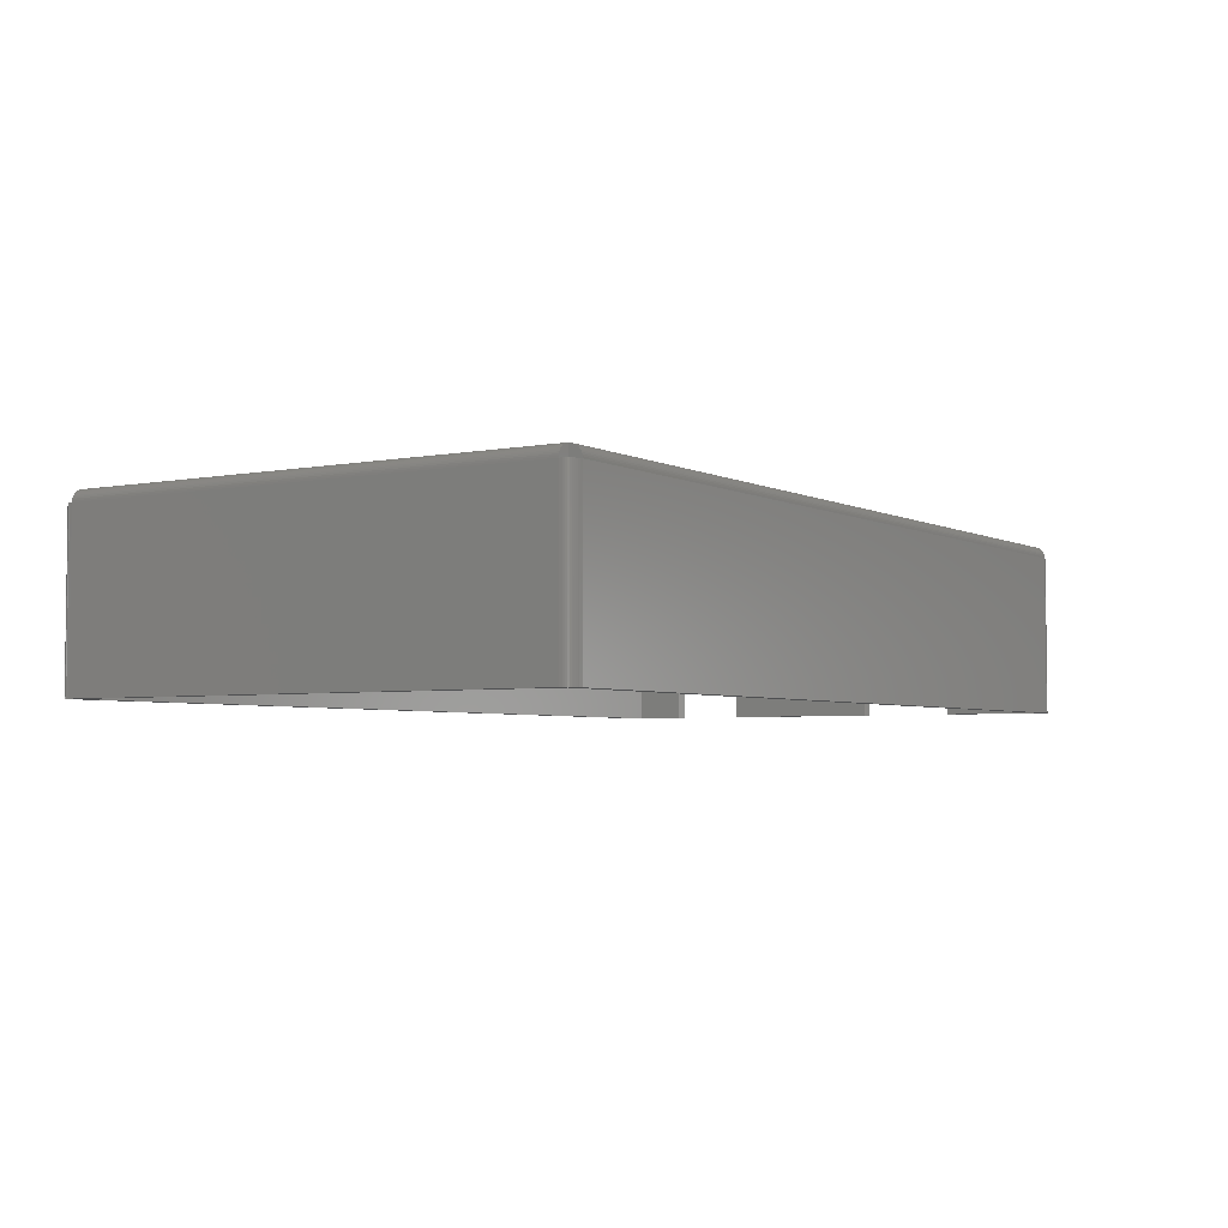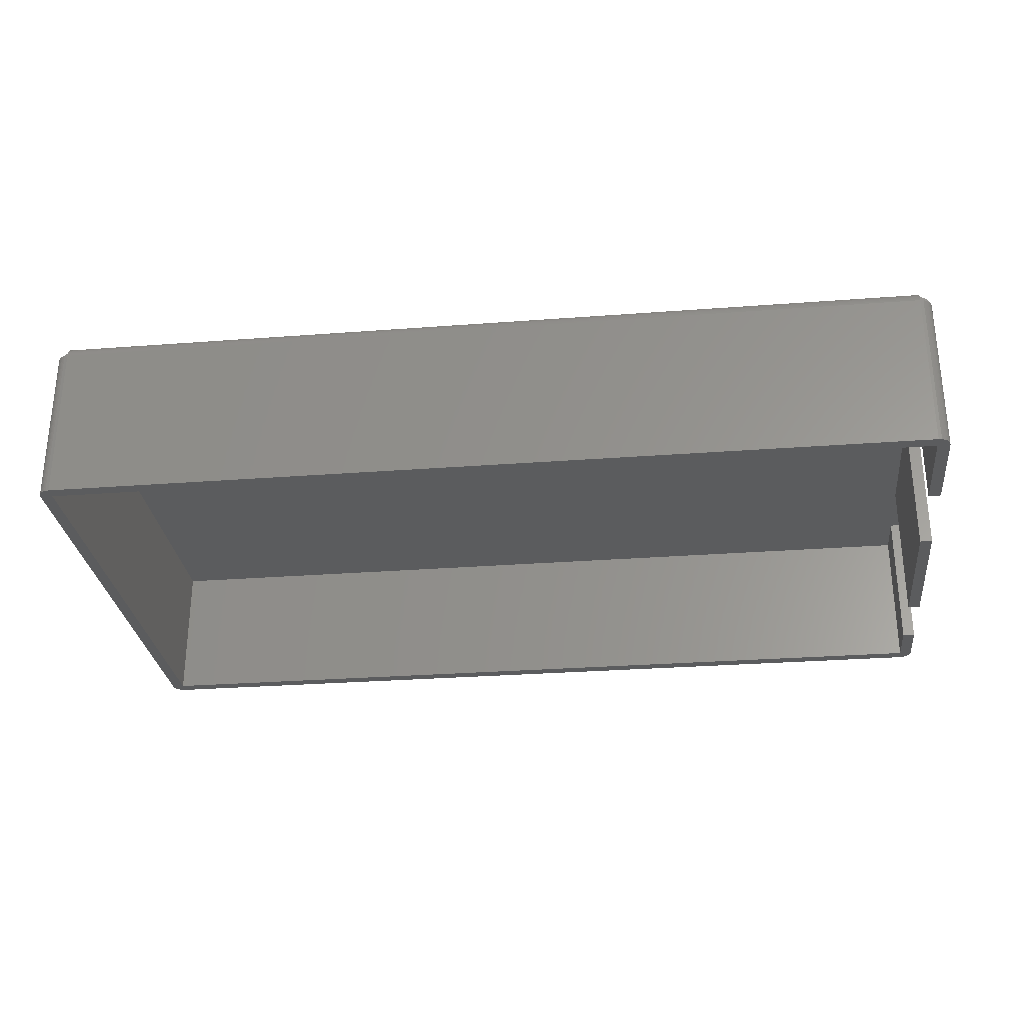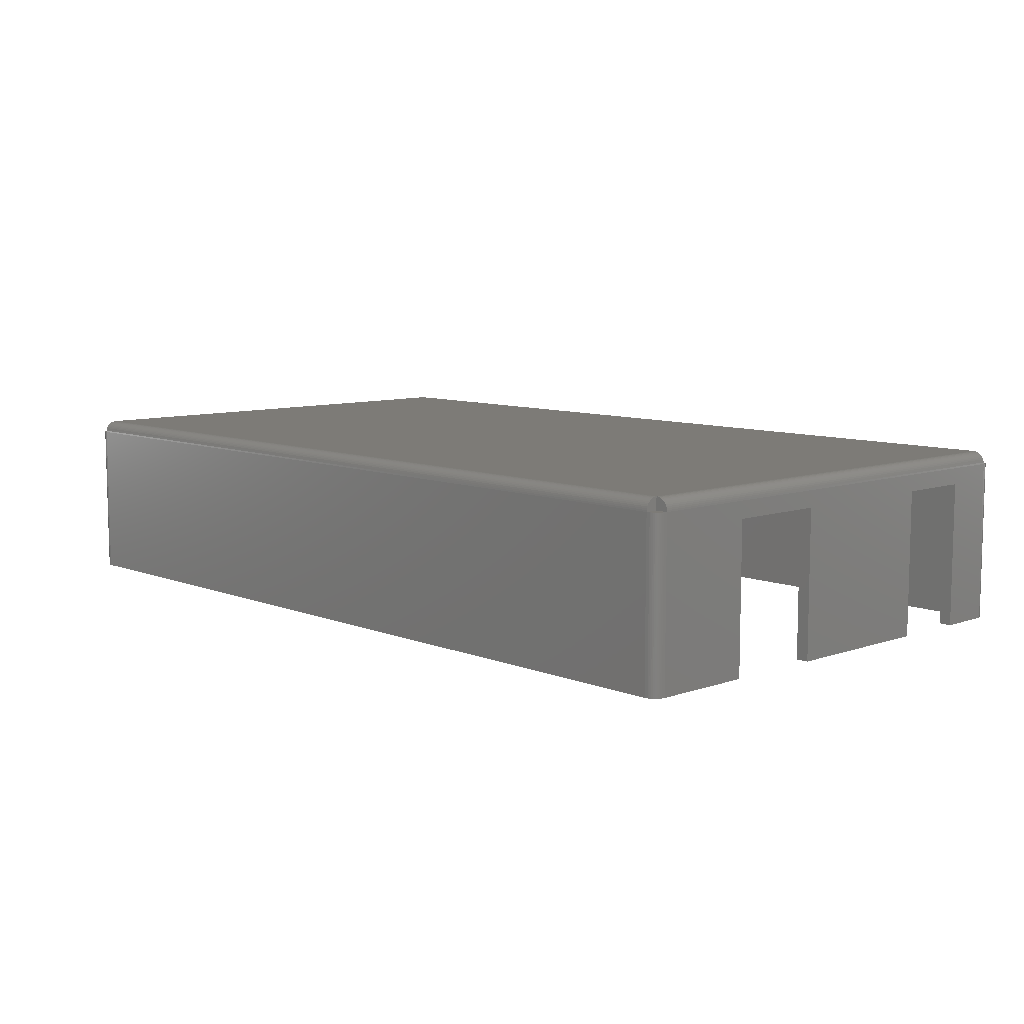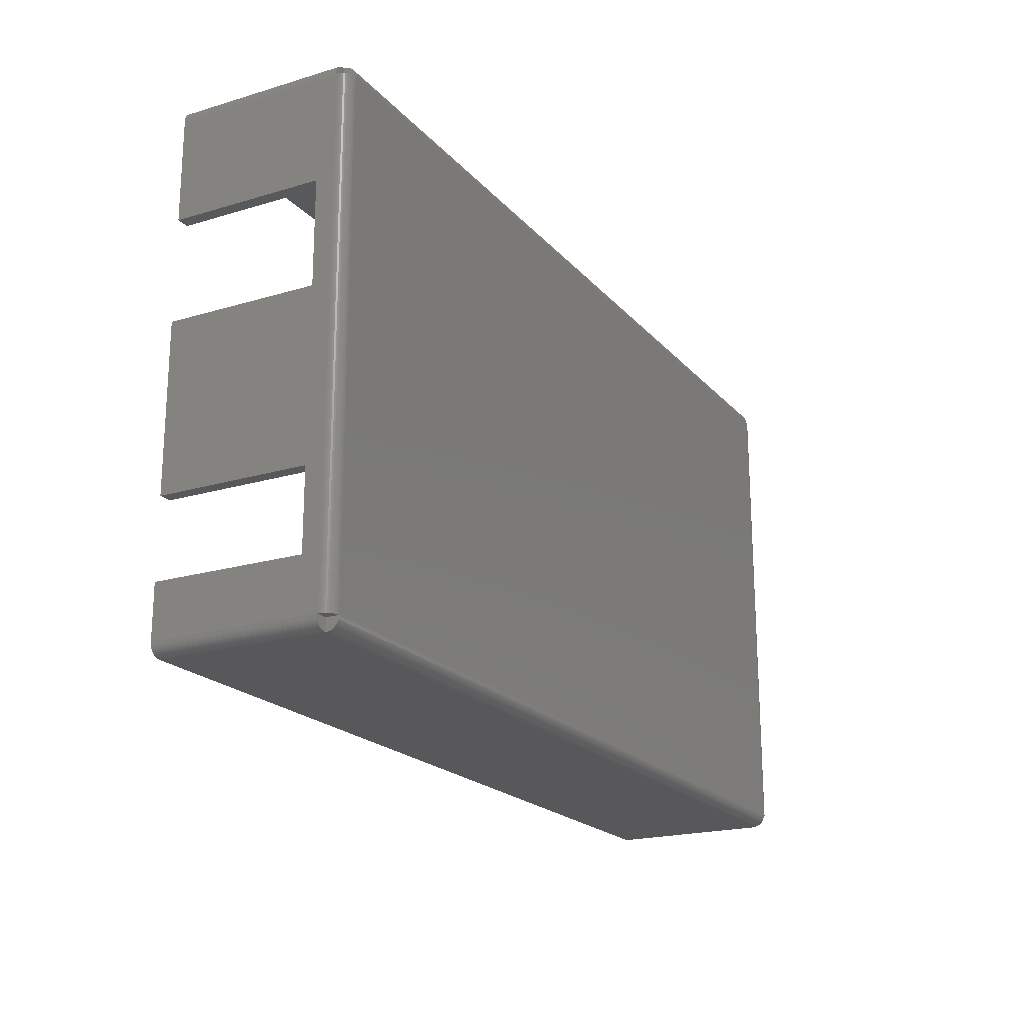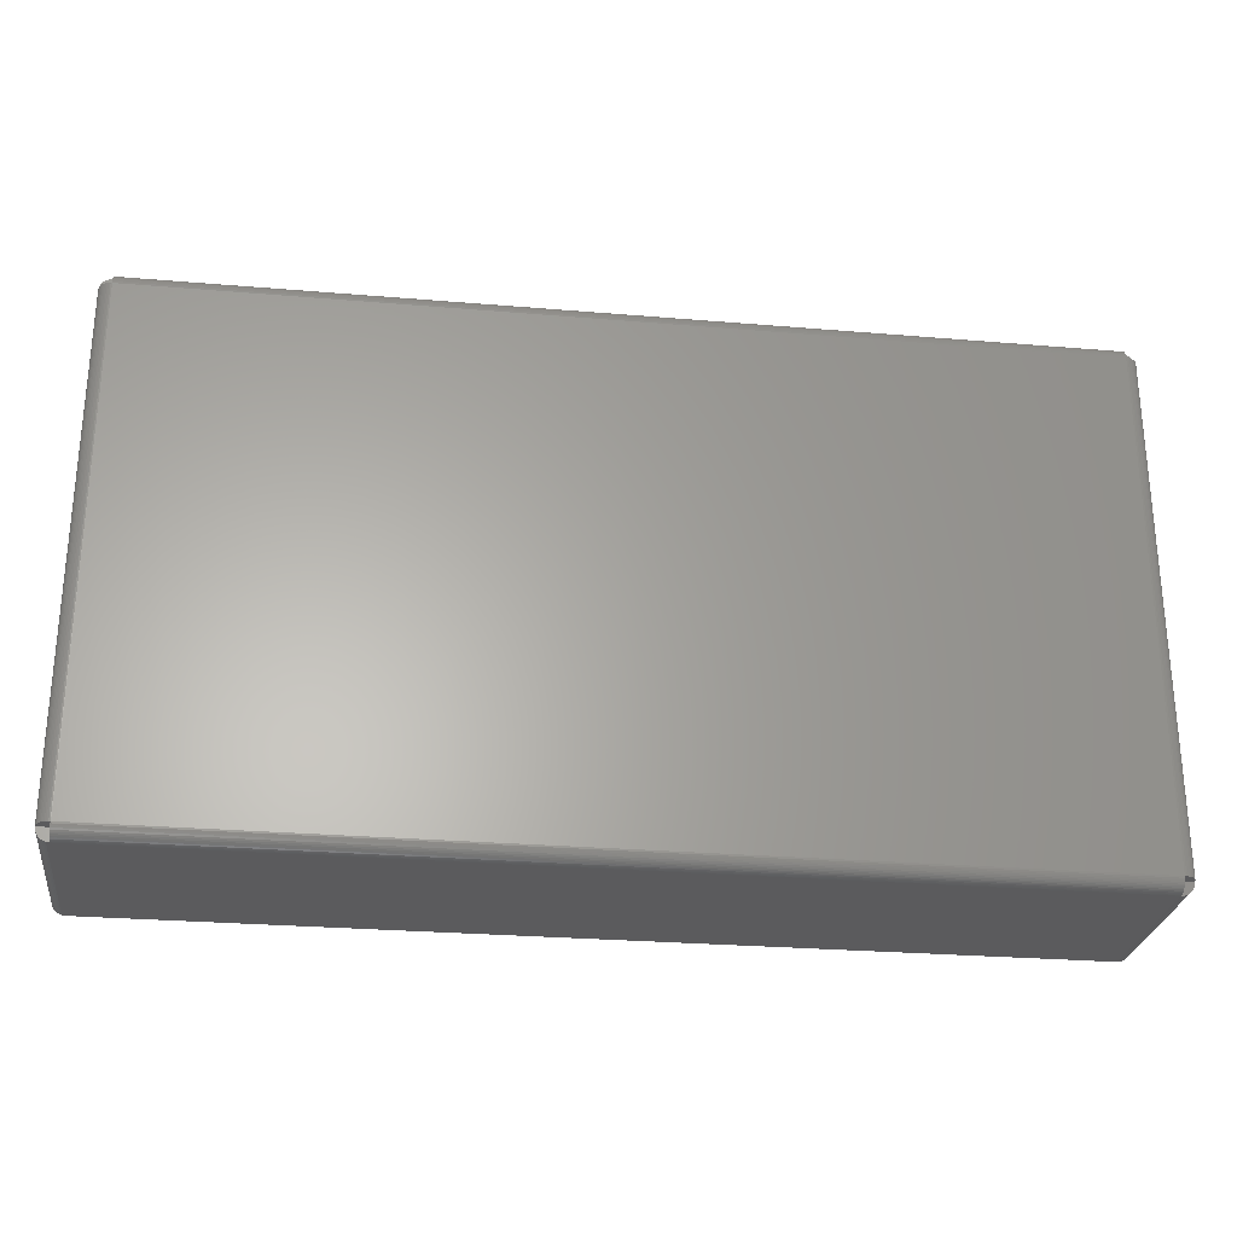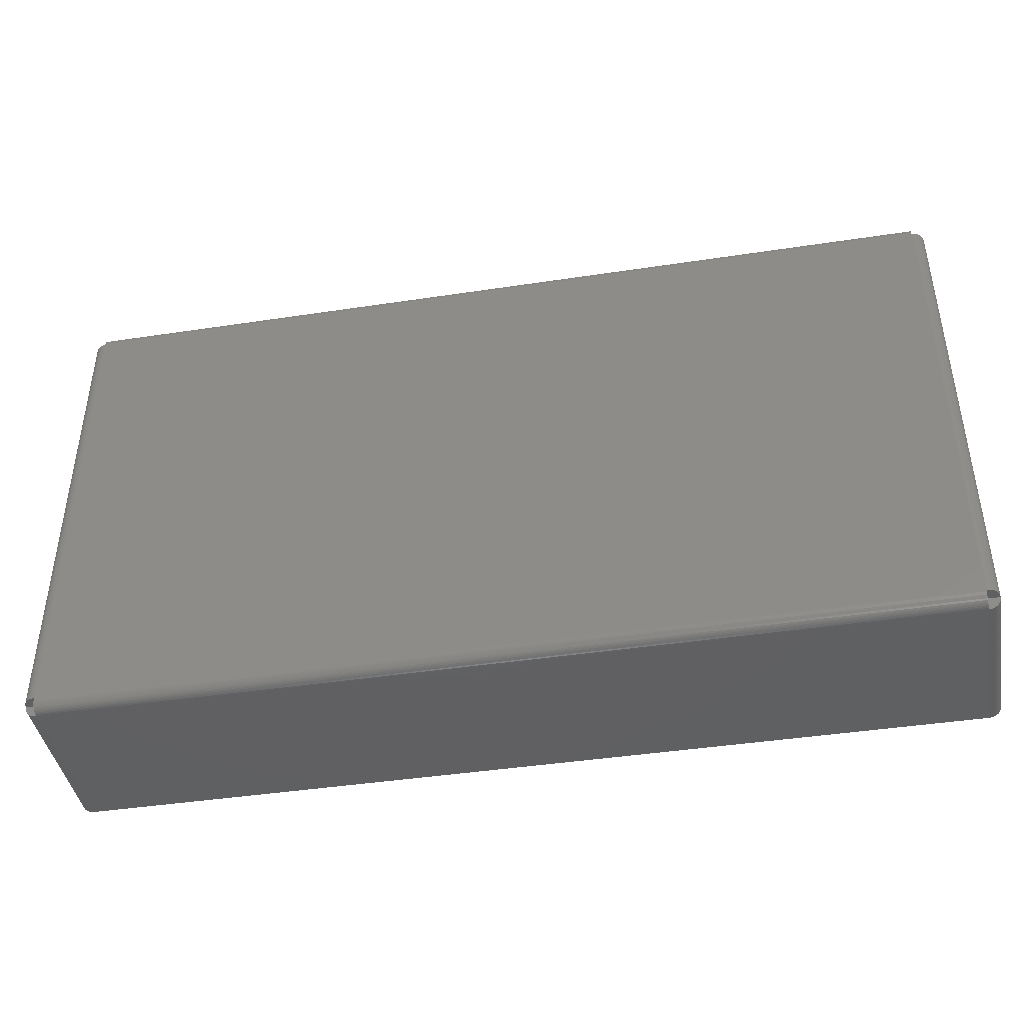
<metadata>
{"format":"stl","ext":"stl","renderer":"f3d","projection":"perspective","resolution":1024,"background":"white","views":[{"elev":-4.0,"azim":122.6,"up":"+Z"},{"elev":-28.8,"azim":-173.5,"up":"+Z"},{"elev":8.6,"azim":-133.1,"up":"+Z"},{"elev":-20.2,"azim":-61.3,"up":"+Y"},{"elev":-26.9,"azim":-7.5,"up":"+Y"},{"elev":-42.4,"azim":10.3,"up":"+Y"}]}
</metadata>
<code>
# stl→obj: 209 verts, 414 faces
v 98.67 1.5 23.3
v 97.17 1.5 21.8
v 98.67 1.5 21.8
v 97.18 1.5 22
v 97.22 1.5 22.19
v 97.29 1.5 22.38
v 97.38 1.5 22.56
v 97.49 1.5 22.73
v 97.62 1.5 22.88
v 97.78 1.5 23
v 97.94 1.5 23.11
v 98.13 1.5 23.2
v 98.32 1.5 23.26
v 98.51 1.5 23.29
v 97.22 1.112 21.8
v 97.28 0.926 21.8
v 97.37 0.75 21.8
v 97.48 0.5869 21.8
v 97.61 0.4393 21.8
v 97.76 0.31 21.8
v 97.92 0.201 21.8
v 98.1 0.1142 21.8
v 98.28 0.05111 21.8
v 98.67 6.811e-15 21.8
v 98.67 0.01283 22
v 98.67 0.05111 22.19
v 98.67 0.1142 22.37
v 98.67 0.201 22.55
v 98.67 0.31 22.71
v 98.67 0.4393 22.86
v 98.67 0.5869 22.99
v 98.67 0.75 23.1
v 98.67 0.926 23.19
v 98.67 1.112 23.25
v 98.67 1.304 23.29
v 206.3 1.5 23.29
v 206.1 60.8 23.3
v 206.1 1.5 23.3
v 206.3 60.8 23.29
v 207.6 60.8 21.8
v 206.1 60.8 21.8
v 207.6 60.8 22
v 207.5 60.8 22.19
v 207.5 60.8 22.37
v 207.4 60.8 22.55
v 207.3 60.8 22.71
v 207.2 60.8 22.86
v 207 60.8 22.99
v 206.8 60.8 23.1
v 206.7 60.8 23.19
v 206.5 60.8 23.25
v 207 1.5 22.99
v 206.8 1.5 23.1
v 98.67 61 23.29
v 98.67 60.8 23.3
v 206.1 61 23.29
v 98.67 62.3 21.8
v 206.1 62.29 22
v 206.1 62.3 21.8
v 98.67 62.29 22
v 206.1 61.55 23.1
v 98.67 61.71 22.99
v 98.67 61.55 23.1
v 206.1 61.71 22.99
v 98.67 36.56 2
v 98.67 16.96 19.8
v 98.67 16.96 2
v 98.67 36.56 19.8
v 206.5 1.5 23.25
v 206.7 1.5 23.19
v 206.1 61.19 23.25
v 206.1 61.37 23.19
v 206.1 61.86 22.86
v 206.1 61.99 22.71
v 206.1 62.1 22.55
v 206.1 62.19 22.37
v 206.1 62.25 22.19
v 207.6 1.5 21.8
v 206.1 1.5 21.8
v 207.6 1.5 22
v 207.5 1.5 22.19
v 207.5 1.5 22.37
v 207.4 1.5 22.55
v 207.3 1.5 22.71
v 207.2 1.5 22.86
v 98.67 62.19 22.37
v 98.67 62.25 22.19
v 98.67 61.19 23.25
v 98.67 48.63 2
v 98.67 60.8 19.8
v 98.67 48.63 19.8
v 98.67 60.8 2
v 206.1 60.8 19.8
v 97.17 16.96 19.8
v 98.67 7.731 19.8
v 97.17 7.731 19.8
v 98.67 1.5 19.8
v 206.1 1.5 19.8
v 97.17 36.56 19.8
v 97.17 48.63 19.8
v 98.67 61.86 22.86
v 98.67 61.99 22.71
v 98.67 61.37 23.19
v 207.6 60.8 2
v 207.6 1.5 2
v 206.5 0.05111 21.8
v 206.1 -2.033e-14 21.8
v 206.7 0.1142 21.8
v 206.8 0.201 21.8
v 207 0.31 21.8
v 207.2 0.4393 21.8
v 207.3 0.5869 21.8
v 207.4 0.75 21.8
v 207.5 0.926 21.8
v 207.5 1.112 21.8
v 98.71 1.5 23.3
v 97.17 16.96 2
v 206.1 -2.115e-14 2
v 206.5 0.05111 2
v 97.92 0.201 2
v 98.1 0.1142 2
v 207.3 0.5869 2
v 207.2 0.4393 2
v 206.7 0.1142 2
v 206.5 62.25 2
v 206.1 62.3 2
v 206.5 62.25 21.8
v 206.8 62.1 21.8
v 207 61.99 2
v 206.8 62.1 2
v 207 61.99 21.8
v 207.5 1.112 2
v 97.22 61.19 21.8
v 97.17 60.8 2
v 97.17 60.8 21.8
v 97.22 61.19 2
v 207.4 61.55 2
v 207.5 61.37 21.8
v 207.5 61.37 2
v 207.4 61.55 21.8
v 98.67 5.992e-15 2
v 207.4 0.75 2
v 98.28 62.25 21.8
v 98.67 62.3 2
v 98.28 62.25 2
v 207.5 0.926 2
v 206.8 0.201 2
v 207 0.31 2
v 97.61 0.4393 2
v 97.76 0.31 2
v 206.7 62.19 21.8
v 206.7 62.19 2
v 98.28 0.05111 2
v 207.2 61.86 2
v 207.3 61.71 21.8
v 207.3 61.71 2
v 207.2 61.86 21.8
v 97.17 36.56 2
v 97.61 61.86 21.8
v 97.76 61.99 2
v 97.61 61.86 2
v 97.76 61.99 21.8
v 206.1 60.8 2
v 206.1 1.5 2
v 207.5 61.19 2
v 98.67 7.731 2
v 97.17 1.5 2
v 97.17 7.731 2
v 97.22 1.112 2
v 97.28 0.926 2
v 97.37 0.75 2
v 97.48 0.5869 2
v 98.67 1.5 2
v 97.17 48.63 2
v 97.28 61.37 2
v 97.37 61.55 2
v 97.48 61.71 2
v 97.92 62.1 2
v 98.1 62.19 2
v 97.92 62.1 21.8
v 97.48 61.71 21.8
v 97.37 61.55 21.8
v 97.28 61.37 21.8
v 98.1 62.19 21.8
v 207.5 61.19 21.8
v 98.67 60.8 21.8
v 98.67 62.1 22.55
v 97.18 60.8 22
v 97.22 60.8 22.19
v 97.29 60.8 22.38
v 97.38 60.8 22.56
v 97.49 60.8 22.73
v 97.62 60.8 22.88
v 97.78 60.8 23
v 97.94 60.8 23.11
v 98.13 60.8 23.2
v 98.32 60.8 23.26
v 98.51 60.8 23.29
v 206.1 0.01283 22
v 206.1 0.05111 22.19
v 206.1 0.1142 22.37
v 206.1 0.201 22.55
v 206.1 0.31 22.71
v 206.1 0.4393 22.86
v 206.1 0.5869 22.99
v 206.1 0.75 23.1
v 206.1 0.926 23.19
v 206.1 1.112 23.25
v 206.1 1.304 23.29
f 1 2 3
f 2 1 4
f 4 1 5
f 5 1 6
f 6 1 7
f 7 1 8
f 8 1 9
f 9 1 10
f 10 1 11
f 11 1 12
f 12 1 13
f 13 1 14
f 15 3 2
f 3 15 16
f 3 16 17
f 3 17 18
f 3 18 19
f 3 19 20
f 3 20 21
f 3 21 22
f 3 22 23
f 3 23 24
f 25 3 24
f 3 25 26
f 3 26 27
f 3 27 28
f 3 28 29
f 3 29 30
f 3 30 31
f 3 31 32
f 3 32 33
f 3 33 34
f 3 34 35
f 3 35 1
f 36 37 38
f 37 36 39
f 37 40 41
f 40 37 42
f 42 37 43
f 43 37 44
f 44 37 45
f 45 37 46
f 46 37 47
f 47 37 48
f 48 37 49
f 49 37 50
f 50 37 51
f 51 37 39
f 52 49 53
f 49 52 48
f 37 54 55
f 54 37 56
f 57 58 59
f 58 57 60
f 61 62 63
f 62 61 64
f 65 66 67
f 66 65 68
f 69 50 51
f 50 69 70
f 59 37 41
f 37 59 56
f 56 59 71
f 71 59 72
f 72 59 61
f 61 59 64
f 64 59 73
f 73 59 74
f 74 59 75
f 75 59 76
f 76 59 77
f 77 59 58
f 78 38 79
f 38 78 80
f 38 80 81
f 38 81 82
f 38 82 83
f 38 83 84
f 38 84 85
f 38 85 52
f 38 52 53
f 38 53 70
f 38 70 69
f 38 69 36
f 86 77 87
f 77 86 76
f 56 88 54
f 88 56 71
f 89 90 91
f 90 89 92
f 93 91 90
f 91 93 68
f 68 93 66
f 94 95 96
f 95 94 66
f 95 66 97
f 97 66 98
f 98 66 93
f 91 99 100
f 99 91 68
f 64 101 62
f 101 64 73
f 101 74 102
f 74 101 73
f 72 63 103
f 63 72 61
f 46 85 84
f 85 46 47
f 104 78 105
f 78 104 40
f 78 42 80
f 42 78 40
f 43 82 81
f 82 43 44
f 106 79 107
f 79 106 78
f 78 106 108
f 78 108 109
f 78 109 110
f 78 110 111
f 78 111 112
f 78 112 113
f 78 113 114
f 78 114 115
f 116 55 1
f 55 116 37
f 37 116 38
f 85 48 52
f 48 85 47
f 53 50 70
f 50 53 49
f 66 117 67
f 117 66 94
f 106 118 119
f 118 106 107
f 22 120 121
f 120 22 21
f 122 111 123
f 111 122 112
f 108 119 124
f 119 108 106
f 59 125 126
f 125 59 127
f 128 129 130
f 129 128 131
f 105 115 132
f 115 105 78
f 133 134 135
f 134 133 136
f 45 84 83
f 84 45 46
f 137 138 139
f 138 137 140
f 107 141 118
f 141 107 24
f 142 112 122
f 112 142 113
f 143 144 145
f 144 143 57
f 132 114 146
f 114 132 115
f 110 147 148
f 147 110 109
f 20 149 150
f 149 20 19
f 151 130 152
f 130 151 128
f 23 121 153
f 121 23 22
f 154 155 156
f 155 154 157
f 158 67 117
f 67 158 65
f 159 160 161
f 160 159 162
f 111 148 123
f 148 111 110
f 126 92 144
f 92 126 163
f 163 126 125
f 163 125 164
f 164 125 118
f 118 125 119
f 119 125 152
f 119 152 124
f 124 152 130
f 124 130 147
f 147 130 129
f 147 129 148
f 148 129 154
f 148 154 123
f 123 154 156
f 123 156 122
f 122 156 137
f 122 137 142
f 142 137 139
f 142 139 146
f 146 139 165
f 146 165 132
f 132 165 104
f 132 104 105
f 166 167 168
f 167 166 169
f 169 166 170
f 170 166 171
f 171 166 172
f 172 166 149
f 149 166 150
f 150 166 120
f 120 166 121
f 121 166 153
f 153 166 141
f 141 166 173
f 141 173 164
f 141 164 118
f 136 174 134
f 174 136 89
f 89 136 175
f 89 175 176
f 89 176 177
f 89 177 161
f 89 161 160
f 89 160 178
f 89 178 179
f 89 179 145
f 89 145 144
f 89 144 92
f 162 178 160
f 178 162 180
f 131 154 129
f 154 131 157
f 168 95 166
f 95 168 96
f 91 174 89
f 174 91 100
f 181 176 182
f 176 181 177
f 97 164 173
f 164 97 98
f 109 124 147
f 124 109 108
f 15 167 169
f 167 15 2
f 127 152 125
f 152 127 151
f 98 163 164
f 163 98 93
f 183 136 133
f 136 183 175
f 180 179 178
f 179 180 184
f 57 126 144
f 126 57 59
f 24 153 141
f 153 24 23
f 182 175 183
f 175 182 176
f 93 92 163
f 92 93 90
f 21 150 120
f 150 21 20
f 42 81 80
f 81 42 43
f 2 168 167
f 168 2 96
f 96 2 135
f 96 135 94
f 94 135 99
f 94 99 158
f 99 135 100
f 100 135 174
f 174 135 134
f 158 117 94
f 184 145 179
f 145 184 143
f 139 185 165
f 185 139 138
f 146 113 142
f 113 146 114
f 99 65 158
f 65 99 68
f 16 169 170
f 169 16 15
f 156 140 137
f 140 156 155
f 19 172 149
f 172 19 18
f 17 170 171
f 170 17 16
f 18 171 172
f 171 18 17
f 159 177 181
f 177 159 161
f 44 83 82
f 83 44 45
f 40 59 41
f 59 40 127
f 127 40 151
f 151 40 128
f 128 40 131
f 131 40 157
f 157 40 155
f 155 40 140
f 140 40 138
f 138 40 185
f 166 97 173
f 97 166 95
f 87 58 60
f 58 87 77
f 54 186 55
f 186 54 57
f 57 54 88
f 57 88 103
f 57 103 63
f 57 63 62
f 57 62 101
f 57 101 102
f 57 102 187
f 57 187 86
f 57 86 87
f 57 87 60
f 71 103 88
f 103 71 72
f 187 76 86
f 76 187 75
f 102 75 187
f 75 102 74
f 69 39 36
f 39 69 51
f 165 40 104
f 40 165 185
f 186 133 135
f 133 186 183
f 183 186 182
f 182 186 181
f 181 186 159
f 159 186 162
f 162 186 180
f 180 186 184
f 184 186 143
f 143 186 57
f 135 55 186
f 55 135 188
f 55 188 189
f 55 189 190
f 55 190 191
f 55 191 192
f 55 192 193
f 55 193 194
f 55 194 195
f 55 195 196
f 55 196 197
f 55 197 198
f 1 198 14
f 198 1 55
f 14 197 13
f 197 14 198
f 13 196 12
f 196 13 197
f 12 195 11
f 195 12 196
f 11 194 10
f 194 11 195
f 10 193 9
f 193 10 194
f 193 8 9
f 8 193 192
f 8 191 7
f 191 8 192
f 191 6 7
f 6 191 190
f 6 189 5
f 189 6 190
f 189 4 5
f 4 189 188
f 4 135 2
f 135 4 188
f 79 199 107
f 199 79 200
f 200 79 201
f 201 79 202
f 202 79 203
f 203 79 204
f 204 79 205
f 205 79 206
f 206 79 207
f 207 79 208
f 208 79 209
f 209 79 38
f 199 24 107
f 24 199 25
f 200 25 199
f 25 200 26
f 201 26 200
f 26 201 27
f 202 27 201
f 27 202 28
f 203 28 202
f 28 203 29
f 204 29 203
f 29 204 30
f 204 31 30
f 31 204 205
f 205 32 31
f 32 205 206
f 206 33 32
f 33 206 207
f 207 34 33
f 34 207 208
f 208 35 34
f 35 208 209
f 209 1 35
f 1 209 116
f 116 209 38

</code>
